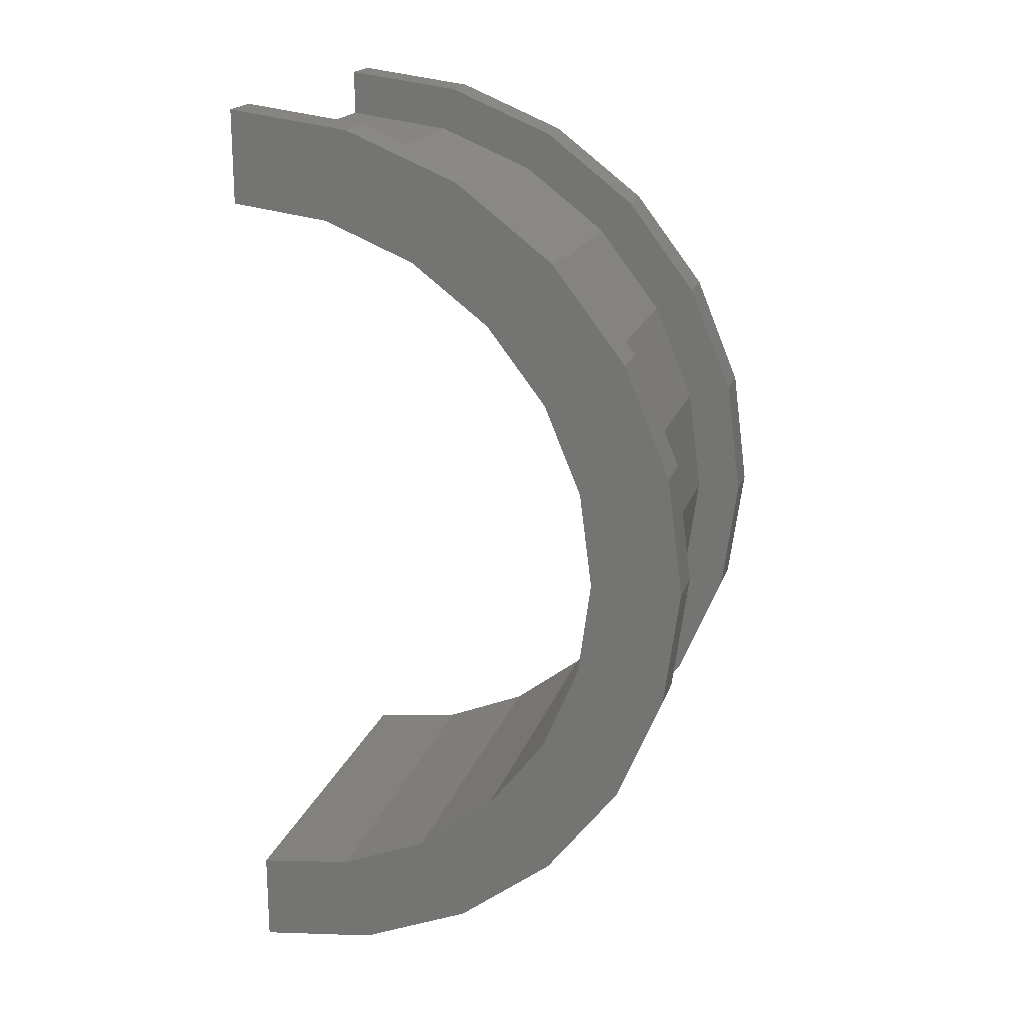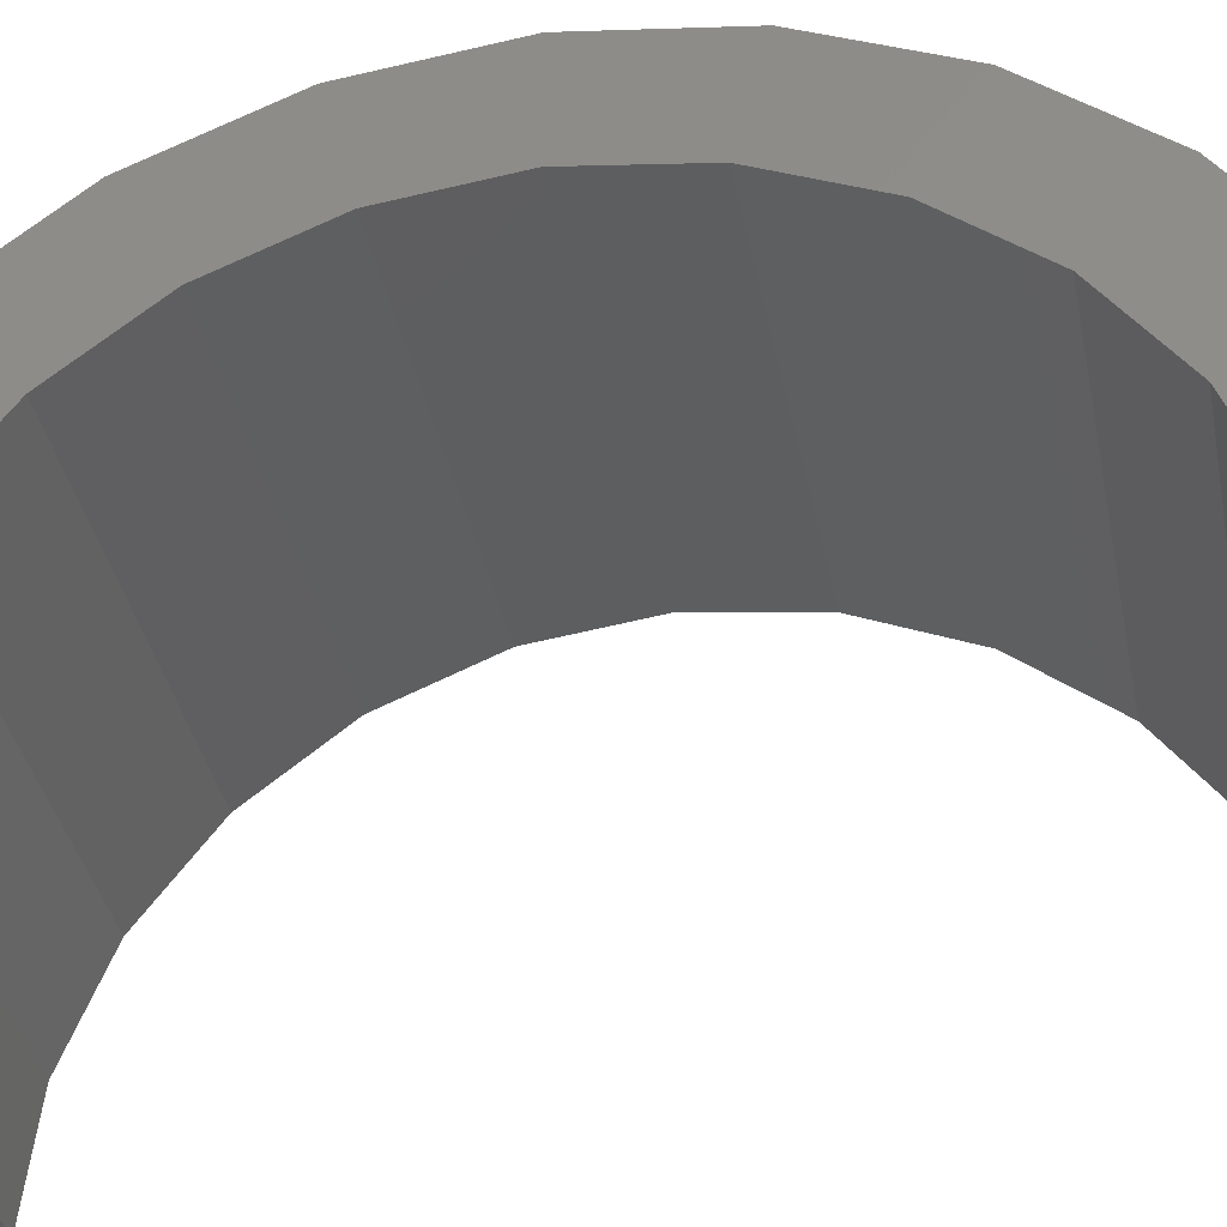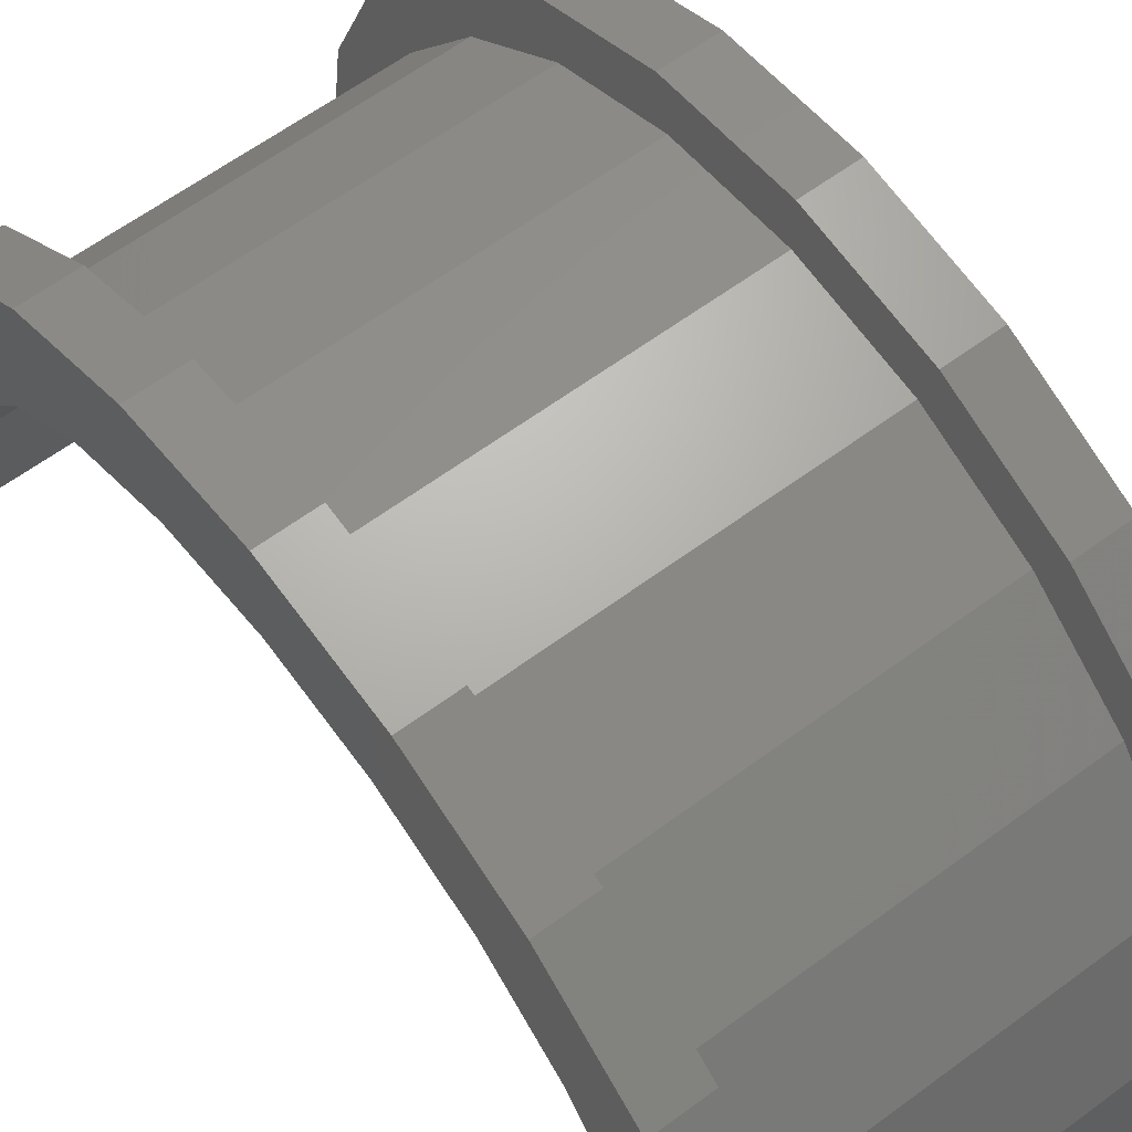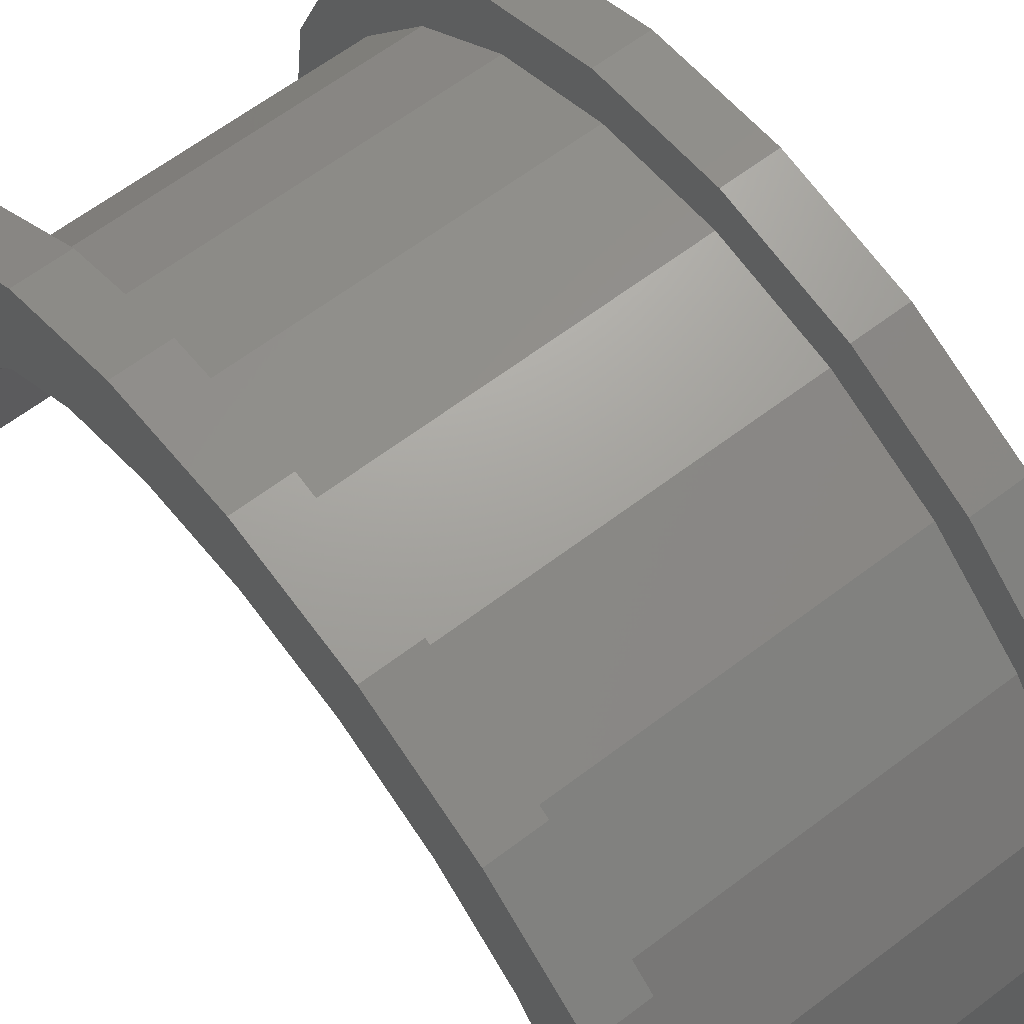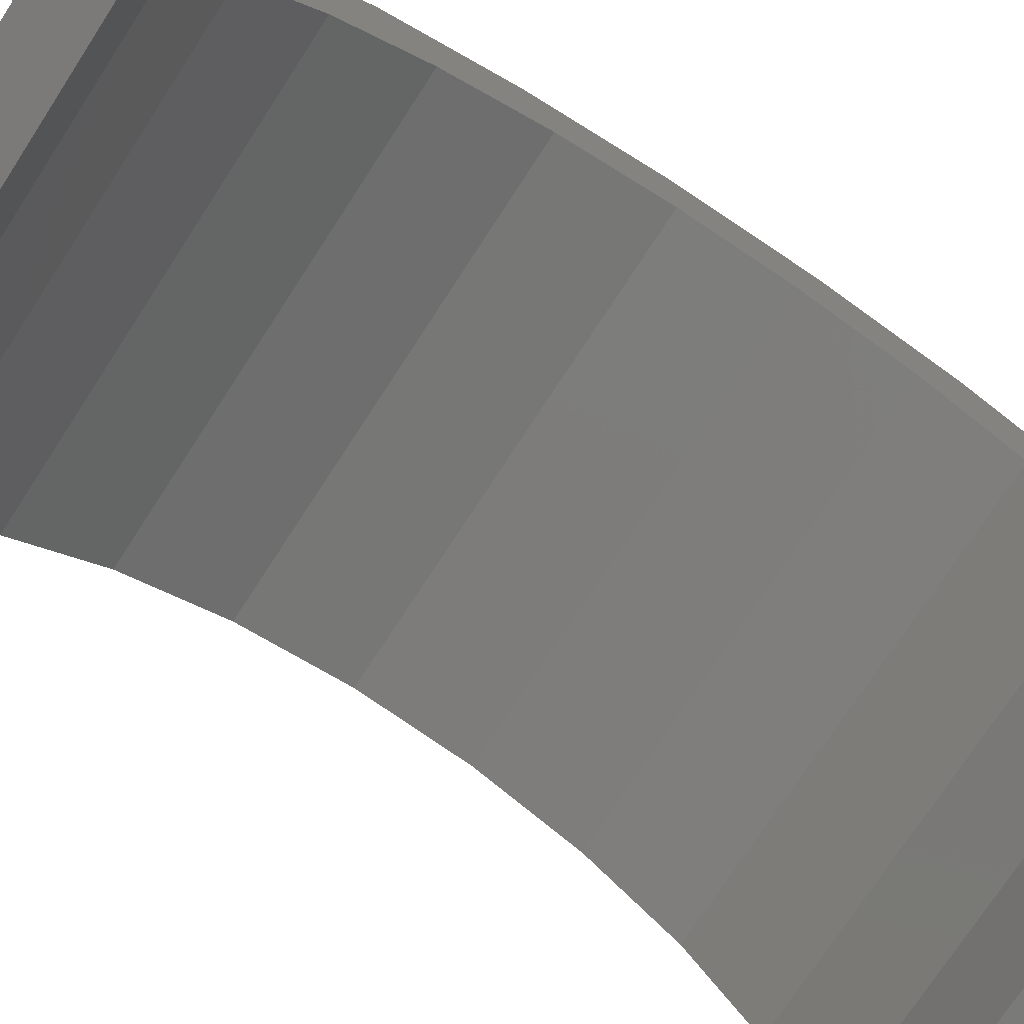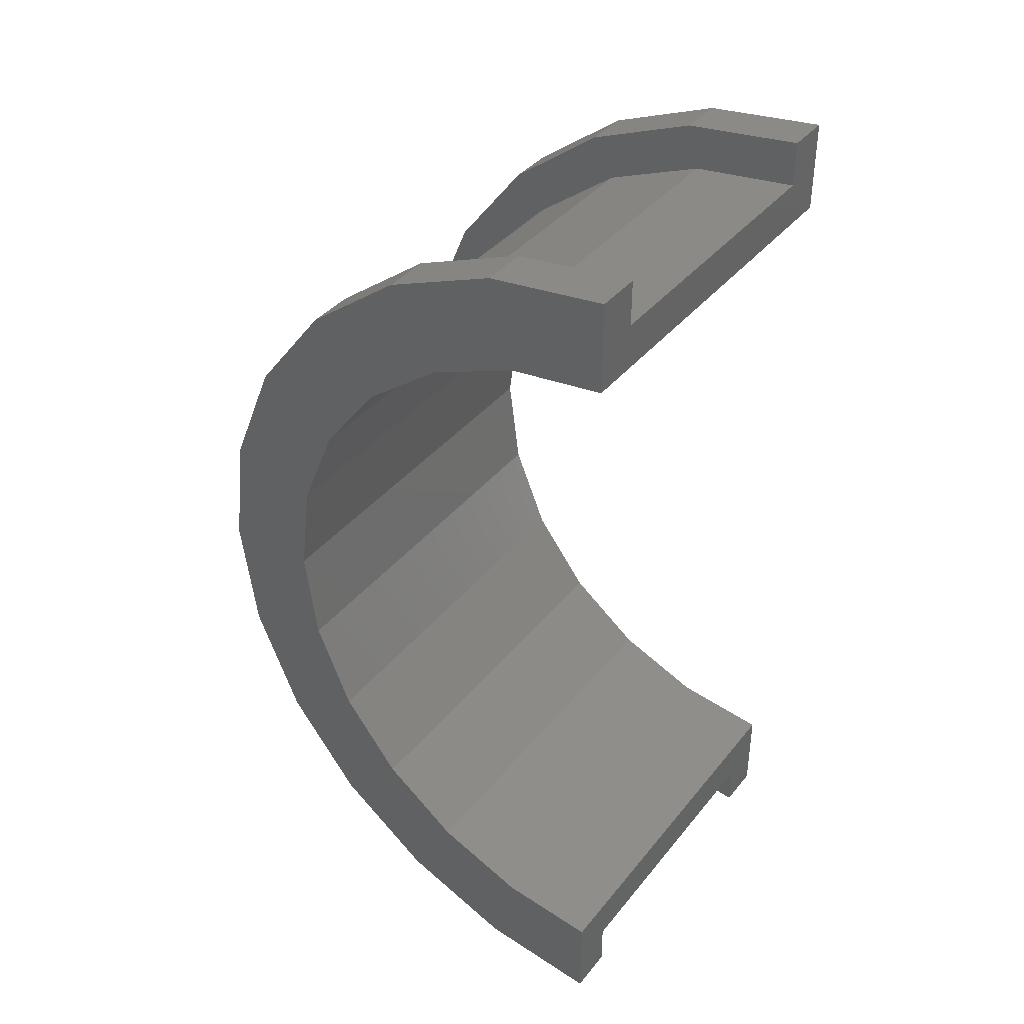
<metadata>
{"format":"stl","ext":"stl","renderer":"f3d","projection":"perspective","resolution":1024,"background":"white","views":[{"elev":19.1,"azim":-74.3,"up":"+Y"},{"elev":-35.2,"azim":100.5,"up":"+Z"},{"elev":60.9,"azim":-37.2,"up":"+Z"},{"elev":62.9,"azim":-37.6,"up":"+Z"},{"elev":-73.4,"azim":-122.9,"up":"+Z"},{"elev":38.7,"azim":124.4,"up":"+Y"}]}
</metadata>
<code>
# stl→obj: 116 verts, 228 faces
v 1 2.329 8.693
v 7.583 0 9
v 7.583 2.329 8.693
v 1 0 9
v 7.583 9 0
v 1 9 2.22e-16
v 7.583 9 1.684e-15
v 1 9 0
v 1 -8.693 2.329
v 7.583 -9 1.684e-15
v 7.583 -8.693 2.329
v 1 -9 2.22e-16
v 7.583 7.794 4.5
v 1 6.364 6.364
v 7.583 6.364 6.364
v 1 7.794 4.5
v 7.583 4.5 7.794
v 1 4.5 7.794
v 7.583 8.693 2.329
v 1 8.693 2.329
v 1 -7.794 4.5
v 7.583 -6.364 6.364
v 1 -6.364 6.364
v 7.583 -7.794 4.5
v -4.598e-16 7.727 2.071
v -5.747e-16 9.659 2.588
v 0 10 0
v 0 8 0
v -1.11e-15 8.66 5
v -8.882e-16 6.928 4
v -1.57e-15 7.071 7.071
v -1.256e-15 5.657 5.657
v -1.923e-15 5 8.66
v -1.538e-15 4 6.928
v -2.145e-15 2.588 9.659
v -1.716e-15 2.071 7.727
v -1.776e-15 0 8
v -2.22e-15 0 10
v -1.716e-15 -2.071 7.727
v -2.145e-15 -2.588 9.659
v -1.538e-15 -4 6.928
v -1.923e-15 -5 8.66
v -1.256e-15 -5.657 5.657
v -1.57e-15 -7.071 7.071
v -8.882e-16 -6.928 4
v -1.11e-15 -8.66 5
v -4.598e-16 -7.727 2.071
v -5.747e-16 -9.659 2.588
v 0 -8 0
v 0 -10 0
v 1 -9 0
v 7.583 -9 0
v 1 -4.5 7.794
v 7.583 -4.5 7.794
v 7.583 -2.329 8.693
v 1 -2.329 8.693
v 8.584 0 8
v 8.584 2.071 7.727
v 8.584 8 0
v 8.584 8 1.906e-15
v 8.584 -4 6.928
v 8.584 -5.657 5.657
v 8.584 5.657 5.657
v 8.584 6.928 4
v 8.584 7.727 2.071
v 8.584 -2.071 7.727
v 8.584 4 6.928
v 8.584 -8 1.906e-15
v 8.584 -8 0
v 8.584 -6.928 4
v 8.584 -7.727 2.071
v 1 0 10
v 1 2.588 9.659
v 1 10 0
v 1 10 2.22e-16
v 1 -10 2.22e-16
v 1 -9.659 2.588
v 1 -5 8.66
v 1 -7.071 7.071
v 1 8.66 5
v 1 7.071 7.071
v 1 9.659 2.588
v 1 5 8.66
v 1 -2.588 9.659
v 1 -8.66 5
v 1 -10 0
v 7.583 2.588 9.659
v 8.584 0 10
v 8.584 2.588 9.659
v 7.583 0 10
v 8.584 10 0
v 7.583 10 1.684e-15
v 8.584 10 1.906e-15
v 7.583 10 0
v 7.583 -5 8.66
v 8.584 -7.071 7.071
v 8.584 -5 8.66
v 7.583 -7.071 7.071
v 7.583 -10 1.684e-15
v 7.583 -10 0
v 7.583 -9.659 2.588
v 7.583 9.659 2.588
v 7.583 8.66 5
v 7.583 7.071 7.071
v 7.583 5 8.66
v 7.583 -2.588 9.659
v 7.583 -8.66 5
v 8.584 8.66 5
v 8.584 7.071 7.071
v 8.584 9.659 2.588
v 8.584 5 8.66
v 8.584 -2.588 9.659
v 8.584 -8.66 5
v 8.584 -9.659 2.588
v 8.584 -10 1.906e-15
v 8.584 -10 0
f 1 2 3
f 2 1 4
f 5 6 7
f 6 5 8
f 9 10 11
f 10 9 12
f 13 14 15
f 14 13 16
f 14 17 15
f 17 14 18
f 19 16 13
f 16 19 20
f 21 22 23
f 22 21 24
f 25 26 27
f 25 27 28
f 26 25 29
f 30 29 25
f 29 30 31
f 32 31 30
f 32 33 31
f 34 33 32
f 34 35 33
f 36 35 34
f 37 35 36
f 37 38 35
f 39 38 37
f 39 40 38
f 41 40 39
f 41 42 40
f 43 42 41
f 44 43 45
f 43 44 42
f 46 45 47
f 48 47 49
f 45 46 44
f 47 48 46
f 48 49 50
f 18 3 17
f 3 18 1
f 7 20 19
f 20 7 6
f 51 10 12
f 10 51 52
f 9 24 21
f 24 9 11
f 53 22 54
f 22 53 23
f 4 55 2
f 55 4 56
f 56 54 55
f 54 56 53
f 57 36 58
f 36 57 37
f 59 60 28
f 43 61 62
f 61 43 41
f 30 63 32
f 63 30 64
f 25 60 65
f 60 25 28
f 39 57 66
f 57 39 37
f 67 32 63
f 32 67 34
f 58 34 67
f 34 58 36
f 25 64 30
f 64 25 65
f 68 69 49
f 70 43 62
f 43 70 45
f 68 47 71
f 47 68 49
f 41 66 61
f 66 41 39
f 71 45 70
f 45 71 47
f 35 72 73
f 72 35 38
f 74 27 75
f 48 76 77
f 76 48 50
f 78 44 79
f 44 78 42
f 80 31 81
f 31 80 29
f 82 20 6
f 80 20 82
f 80 16 20
f 81 16 80
f 81 14 16
f 83 14 81
f 83 18 14
f 73 18 83
f 73 1 18
f 72 1 73
f 72 4 1
f 72 56 4
f 84 56 72
f 84 53 56
f 78 53 84
f 78 23 53
f 79 23 78
f 79 21 23
f 85 21 79
f 85 9 21
f 77 9 85
f 9 77 12
f 76 12 77
f 12 76 51
f 51 76 86
f 6 75 82
f 75 6 74
f 74 6 8
f 75 26 82
f 26 75 27
f 46 79 44
f 79 46 85
f 72 40 84
f 40 72 38
f 31 83 81
f 83 31 33
f 33 73 83
f 73 33 35
f 82 29 80
f 29 82 26
f 76 50 86
f 48 85 46
f 85 48 77
f 84 42 78
f 42 84 40
f 87 88 89
f 88 87 90
f 91 92 93
f 92 91 94
f 95 96 97
f 96 95 98
f 99 10 52
f 99 52 100
f 10 99 101
f 7 92 94
f 7 94 5
f 92 7 102
f 19 102 7
f 19 103 102
f 13 103 19
f 13 104 103
f 15 104 13
f 15 105 104
f 17 105 15
f 17 87 105
f 3 87 17
f 2 87 3
f 2 90 87
f 55 90 2
f 55 106 90
f 54 106 55
f 54 95 106
f 22 95 54
f 22 98 95
f 24 98 22
f 24 107 98
f 11 107 24
f 101 11 10
f 11 101 107
f 108 104 109
f 104 108 103
f 110 65 60
f 64 108 109
f 108 64 65
f 109 63 64
f 111 63 109
f 111 67 63
f 89 67 111
f 89 58 67
f 88 58 89
f 88 57 58
f 88 66 57
f 112 66 88
f 112 61 66
f 97 61 112
f 97 62 61
f 96 62 97
f 62 96 70
f 113 70 96
f 70 113 71
f 114 71 113
f 71 114 68
f 115 68 114
f 68 115 69
f 69 115 116
f 60 93 110
f 65 110 108
f 93 60 91
f 91 60 59
f 93 102 110
f 102 93 92
f 107 96 98
f 96 107 113
f 90 112 88
f 112 90 106
f 104 111 109
f 111 104 105
f 105 89 111
f 89 105 87
f 110 103 108
f 103 110 102
f 100 115 99
f 115 100 116
f 101 113 107
f 113 101 114
f 106 97 112
f 97 106 95
f 101 115 114
f 115 101 99
f 59 5 91
f 59 8 5
f 28 8 59
f 27 8 28
f 8 27 74
f 91 5 94
f 86 50 51
f 52 116 100
f 116 52 69
f 51 69 52
f 51 49 69
f 49 51 50

</code>
